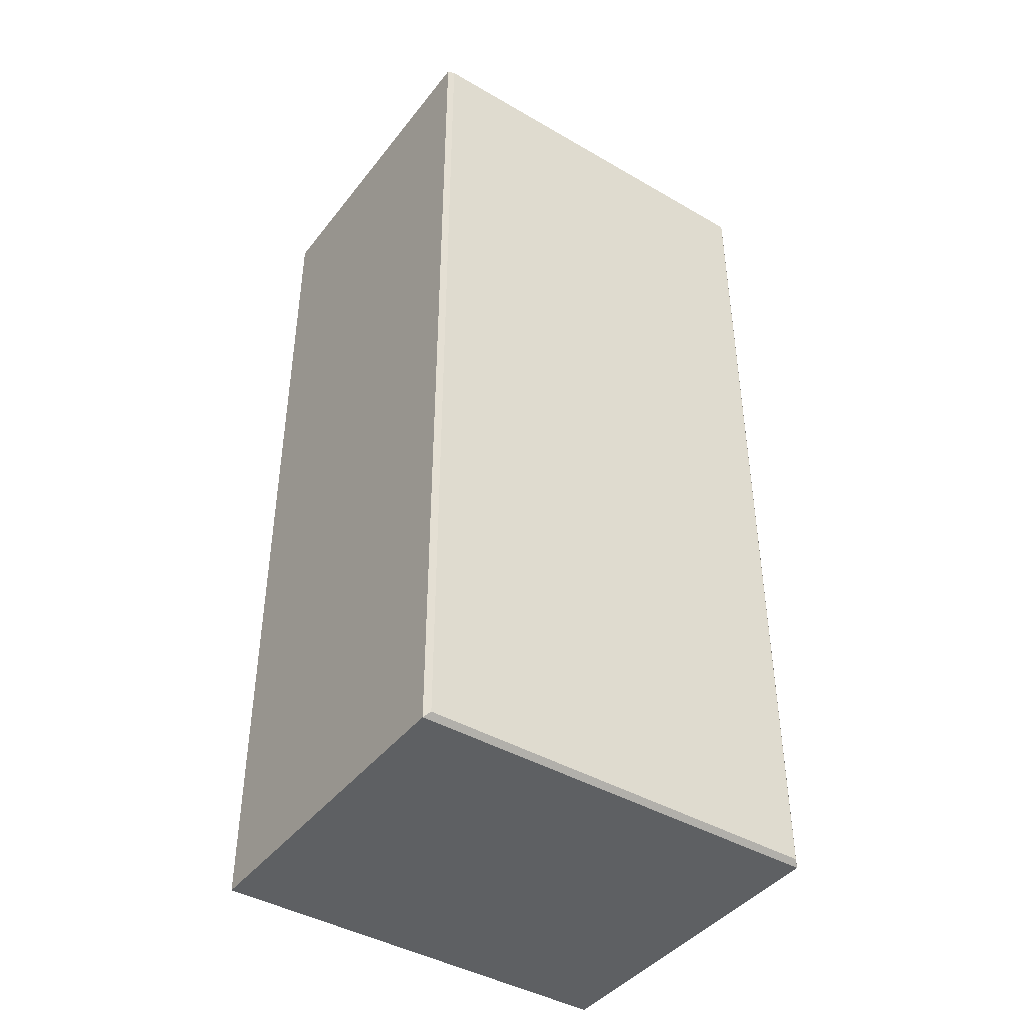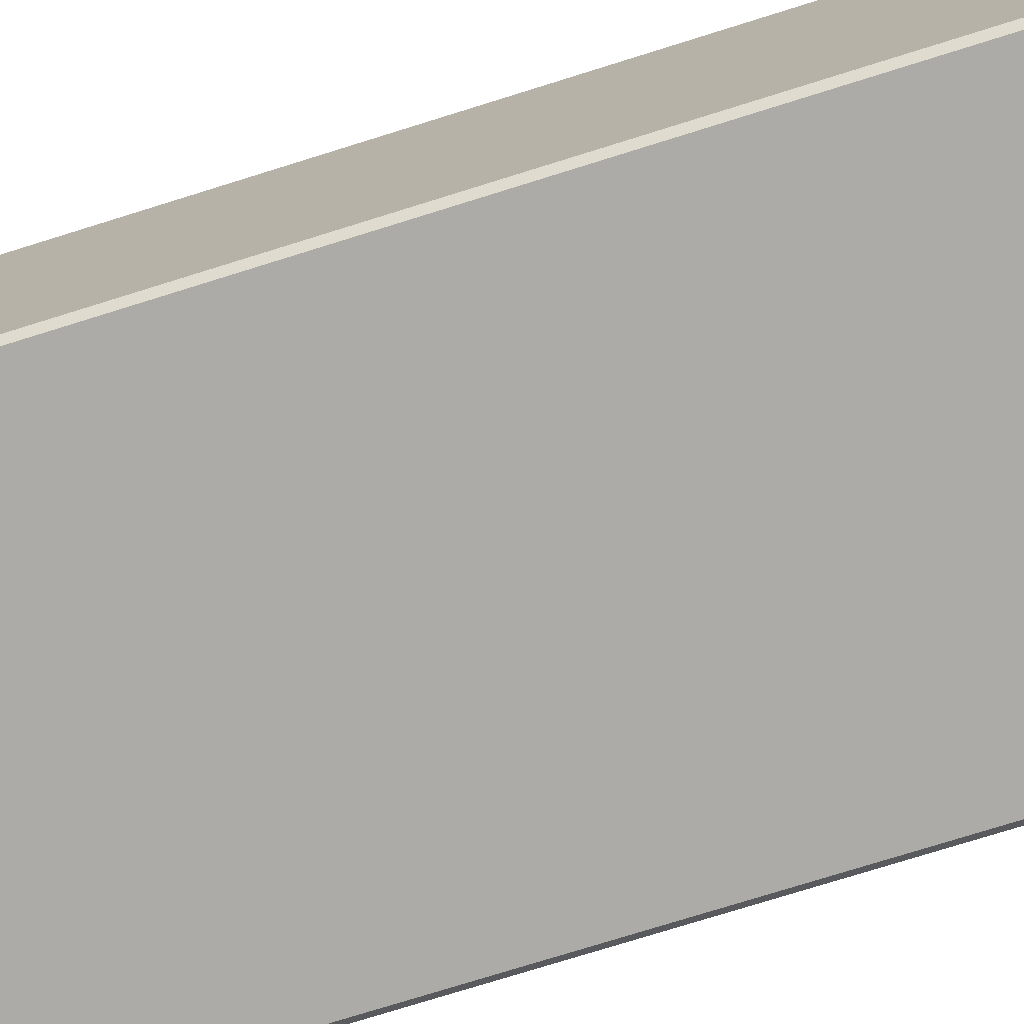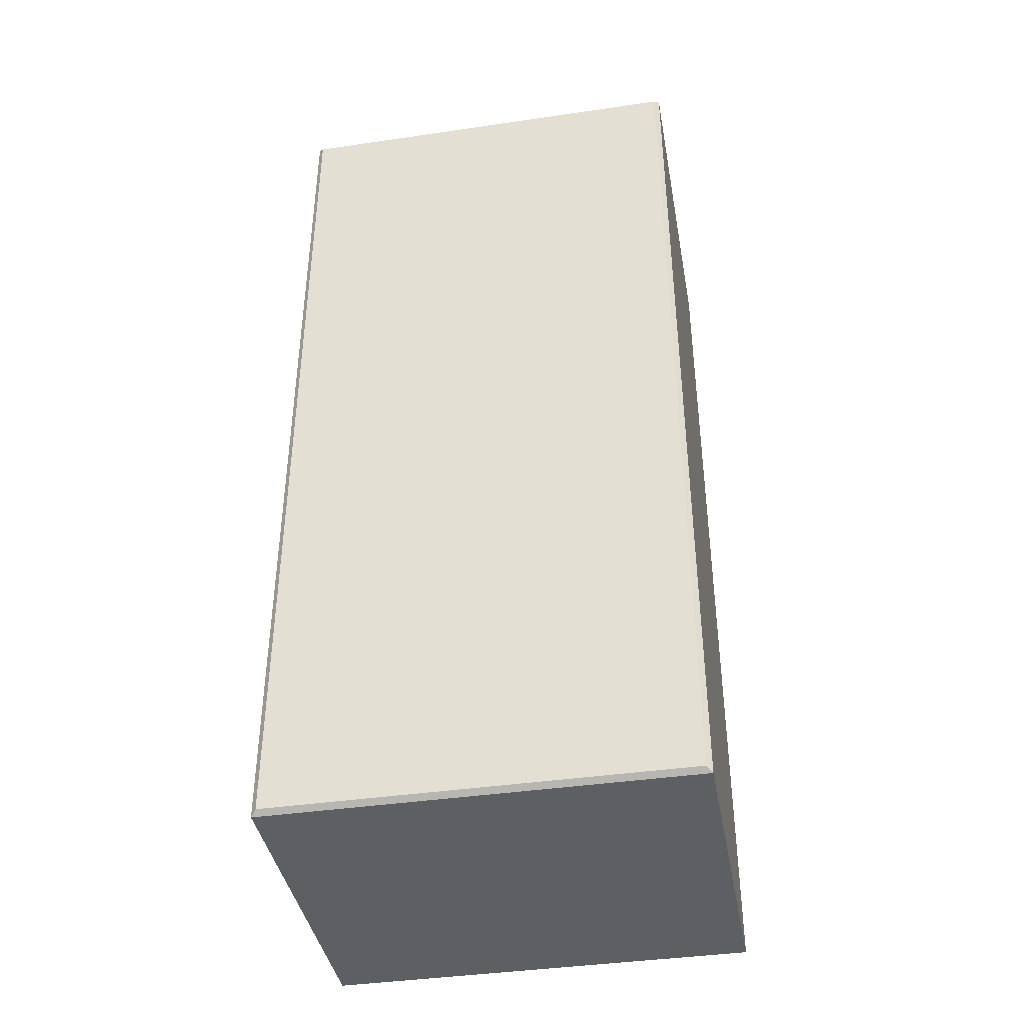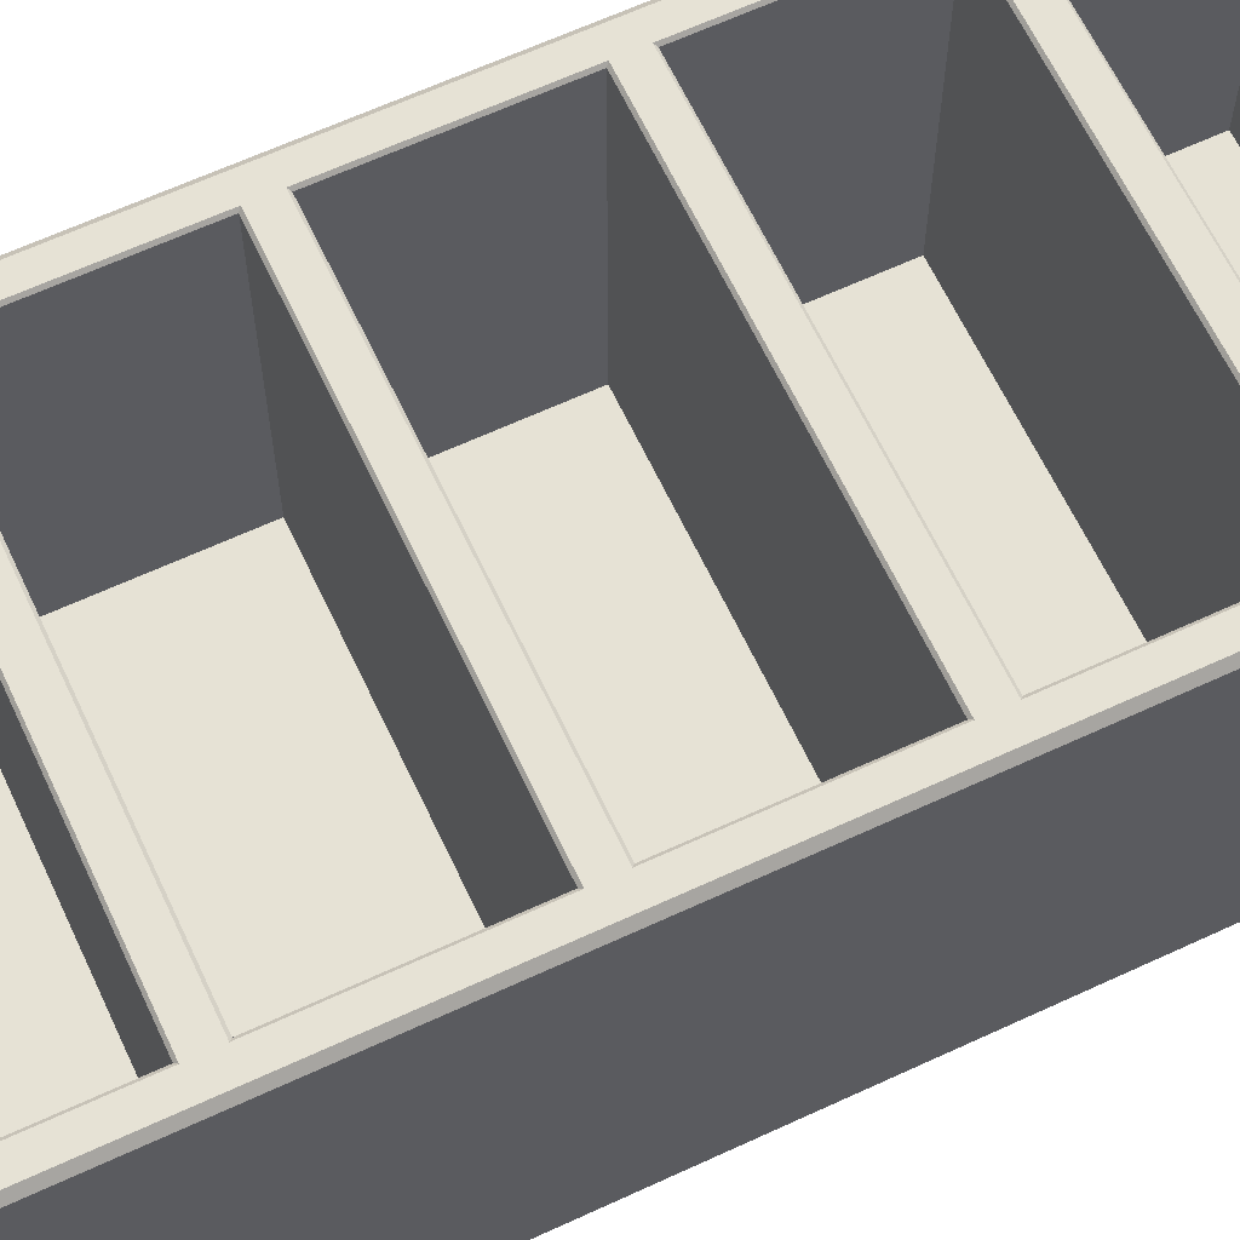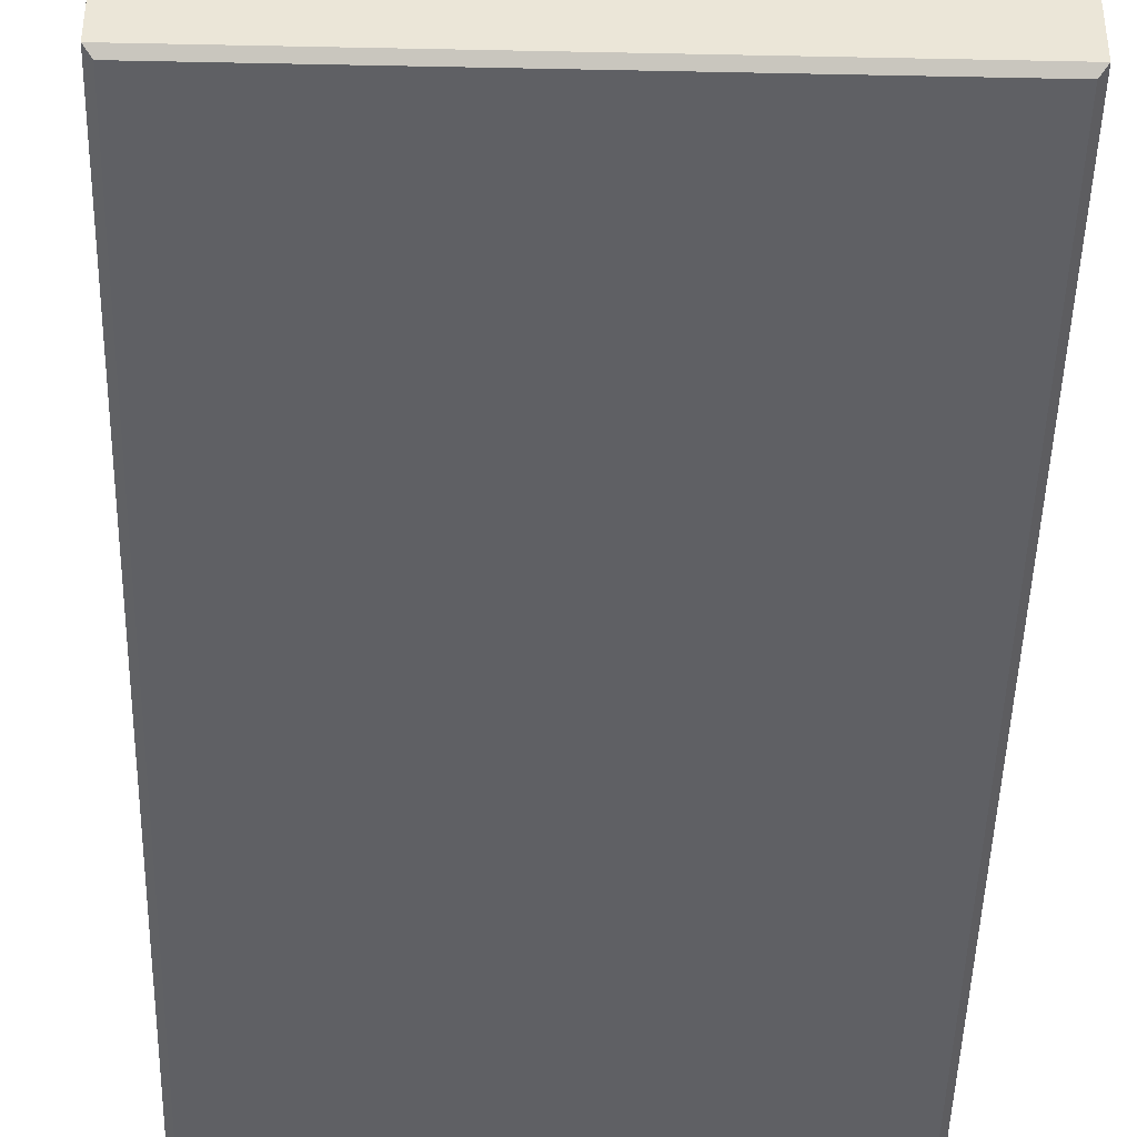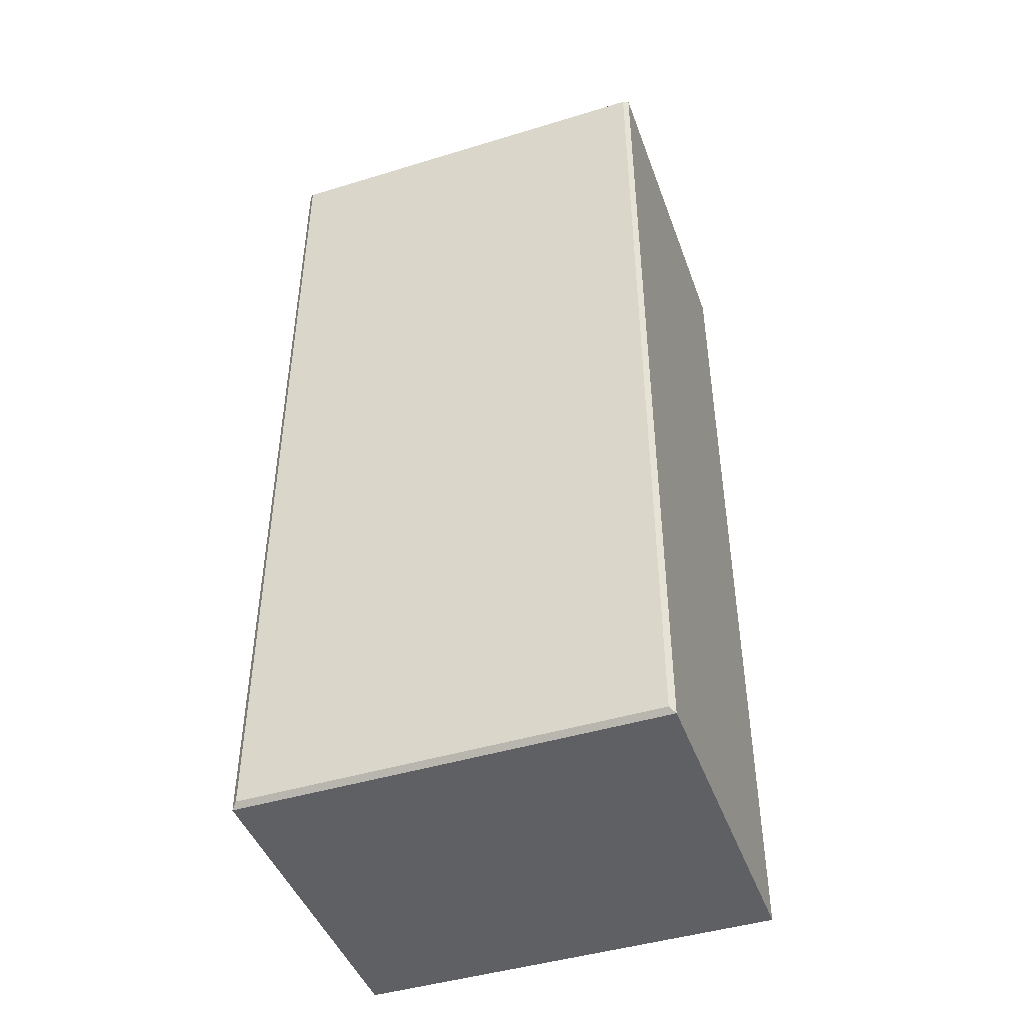
<metadata>
{"format":"obj","ext":"obj","renderer":"f3d","projection":"perspective","resolution":1024,"background":"white","views":[{"elev":-42.5,"azim":145.3,"up":"+Y"},{"elev":-76.5,"azim":107.3,"up":"+Z"},{"elev":-40.4,"azim":-169.8,"up":"+Y"},{"elev":63.9,"azim":-115.1,"up":"+Z"},{"elev":-44.4,"azim":178.6,"up":"+Z"},{"elev":-45.0,"azim":-160.5,"up":"+Y"}]}
</metadata>
<code>
v 37.35 5.453 -28.46
v -37.35 5.453 -28.46
v 37.35 37.66 -28.46
v -37.35 37.66 -28.46
v 37.35 155.9 -28.46
v -37.35 155.9 -28.46
v 37.35 188.2 -28.46
v -37.35 188.2 -28.46
v 37.35 118.3 -28.46
v -37.35 118.3 -28.46
v 37.35 150.5 -28.46
v -37.35 150.5 -28.46
v 37.35 80.7 -28.46
v -37.35 80.7 -28.46
v 37.35 112.9 -28.46
v -37.35 112.9 -28.46
v 37.35 43.08 -28.46
v -37.35 43.08 -28.46
v 37.35 75.29 -28.46
v -37.35 75.29 -28.46
v 37.79 5.051 33.09
v 37.35 5.453 32.67
v -37.79 5.051 33.09
v -37.35 5.453 32.67
v 37.79 38.07 33.09
v 37.35 37.66 32.67
v -37.79 38.07 33.09
v -37.35 37.66 32.67
v 37.79 155.5 33.09
v 37.35 155.9 32.67
v -37.79 155.5 33.09
v -37.35 155.9 32.67
v 37.79 188.6 33.09
v 37.35 188.2 32.67
v -37.79 188.6 33.09
v -37.35 188.2 32.67
v 37.79 117.9 33.09
v 37.35 118.3 32.67
v -37.79 117.9 33.09
v -37.35 118.3 32.67
v 37.79 150.9 33.09
v 37.35 150.5 32.67
v -37.79 150.9 33.09
v -37.35 150.5 32.67
v 37.79 80.29 33.09
v 37.35 80.7 32.67
v -37.79 80.29 33.09
v -37.35 80.7 32.67
v 37.79 113.3 33.09
v 37.35 112.9 32.67
v -37.79 113.3 33.09
v -37.35 112.9 32.67
v 37.79 42.67 33.09
v 37.35 43.08 32.67
v -37.79 42.67 33.09
v -37.35 43.08 32.67
v 37.79 75.69 33.09
v 37.35 75.29 32.67
v -37.79 75.69 33.09
v -37.35 75.29 32.67
v 42.87 0 32.03
v 41.78 1.009 33.09
v 42.87 40.37 32.03
v 41.78 40.37 33.09
v -42.87 0 32.03
v -41.78 1.009 33.09
v 42.87 193.6 32.03
v 41.78 192.6 33.09
v -42.87 193.6 32.03
v -41.78 192.6 33.09
v -42.87 40.37 32.03
v -41.78 40.37 33.09
v 42.87 153.2 32.03
v 41.78 153.2 33.09
v -42.87 153.2 32.03
v -41.78 153.2 33.09
v 42.87 115.6 32.03
v 41.78 115.6 33.09
v -42.87 115.6 32.03
v -41.78 115.6 33.09
v 42.87 77.99 32.03
v 41.78 77.99 33.09
v -42.87 77.99 32.03
v -41.78 77.99 33.09
v -41.78 1.009 -38.31
v -42.87 0 -37.25
v 41.78 1.009 -38.31
v 42.87 0 -37.25
v -41.78 192.6 -38.31
v -42.87 193.6 -37.25
v 41.78 192.6 -38.31
v 42.87 193.6 -37.25
v -41.78 40.37 -38.31
v -42.87 40.37 -37.25
v 41.78 40.37 -38.31
v 42.87 40.37 -37.25
v -41.78 153.2 -38.31
v -42.87 153.2 -37.25
v 41.78 153.2 -38.31
v 42.87 153.2 -37.25
v -41.78 115.6 -38.31
v -42.87 115.6 -37.25
v 41.78 115.6 -38.31
v 42.87 115.6 -37.25
v -41.78 77.99 -38.31
v -42.87 77.99 -37.25
v 41.78 77.99 -38.31
v 42.87 77.99 -37.25
f 2 1 3 4
f 6 5 7 8
f 10 9 11 12
f 14 13 15 16
f 18 17 19 20
f 21 22 24 23
f 22 21 25 26
f 23 24 28 27
f 26 25 27 28
f 29 30 32 31
f 30 29 33 34
f 31 32 36 35
f 34 33 35 36
f 37 38 40 39
f 38 37 41 42
f 39 40 44 43
f 42 41 43 44
f 45 46 48 47
f 46 45 49 50
f 47 48 52 51
f 50 49 51 52
f 53 54 56 55
f 54 53 57 58
f 55 56 60 59
f 58 57 59 60
f 24 22 1 2
f 22 26 3 1
f 26 28 4 3
f 28 24 2 4
f 32 30 5 6
f 30 34 7 5
f 34 36 8 7
f 36 32 6 8
f 40 38 9 10
f 38 42 11 9
f 42 44 12 11
f 44 40 10 12
f 48 46 13 14
f 46 50 15 13
f 50 52 16 15
f 52 48 14 16
f 56 54 17 18
f 54 58 19 17
f 58 60 20 19
f 60 56 18 20
f 61 62 66 65
f 62 61 63 64
f 64 63 81 82
f 65 66 72 71
f 67 68 74 73
f 68 67 69 70
f 70 69 75 76
f 71 72 84 83
f 73 74 78 77
f 76 75 79 80
f 77 78 82 81
f 80 79 83 84
f 66 62 21 23
f 62 64 25 21
f 64 72 27 25
f 72 66 23 27
f 76 74 29 31
f 74 68 33 29
f 68 70 35 33
f 70 76 31 35
f 80 78 37 39
f 78 74 41 37
f 74 76 43 41
f 76 80 39 43
f 84 82 45 47
f 82 78 49 45
f 78 80 51 49
f 80 84 47 51
f 72 64 53 55
f 64 82 57 53
f 82 84 59 57
f 84 72 55 59
f 85 86 94 93
f 86 85 87 88
f 88 87 95 96
f 89 90 92 91
f 90 89 97 98
f 91 92 100 99
f 93 94 106 105
f 96 95 107 108
f 98 97 101 102
f 99 100 104 103
f 102 101 105 106
f 103 104 108 107
f 87 85 93 95
f 99 97 89 91
f 103 101 97 99
f 107 105 101 103
f 95 93 105 107
f 86 65 71 94
f 96 63 61 88
f 67 92 90 69
f 88 61 65 86
f 98 75 69 90
f 67 73 100 92
f 102 79 75 98
f 100 73 77 104
f 106 83 79 102
f 104 77 81 108
f 94 71 83 106
f 108 81 63 96

</code>
